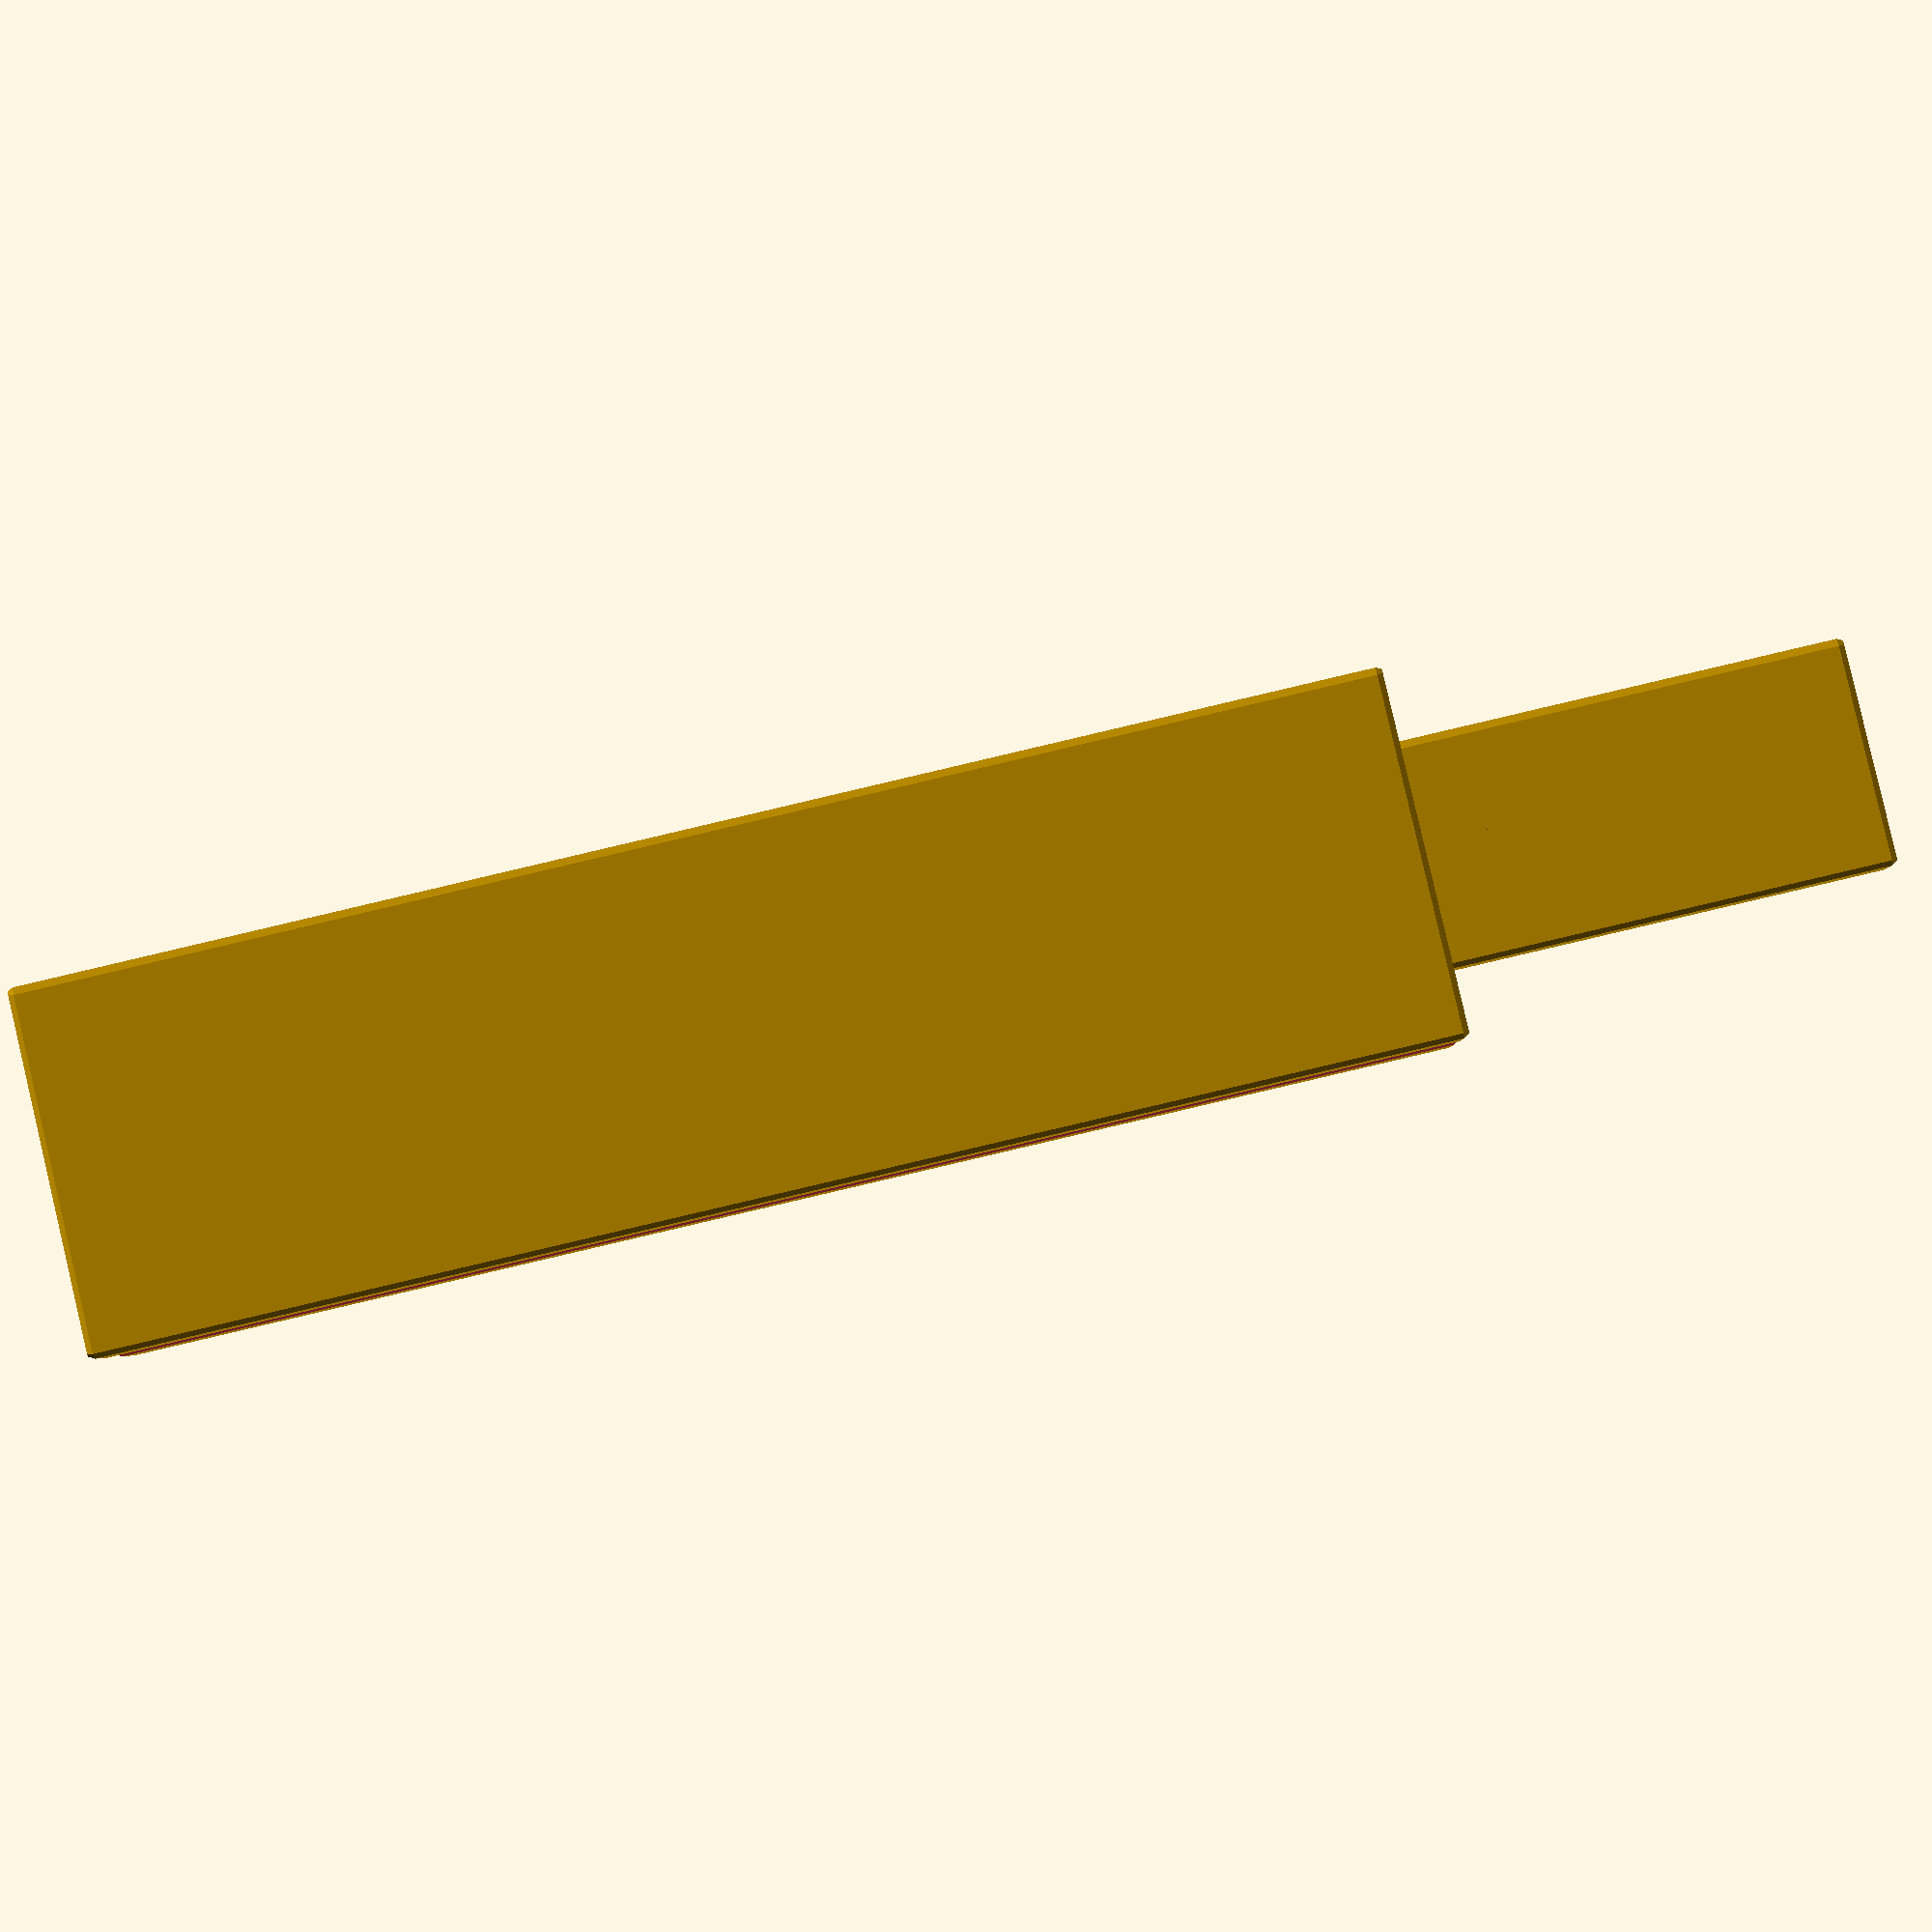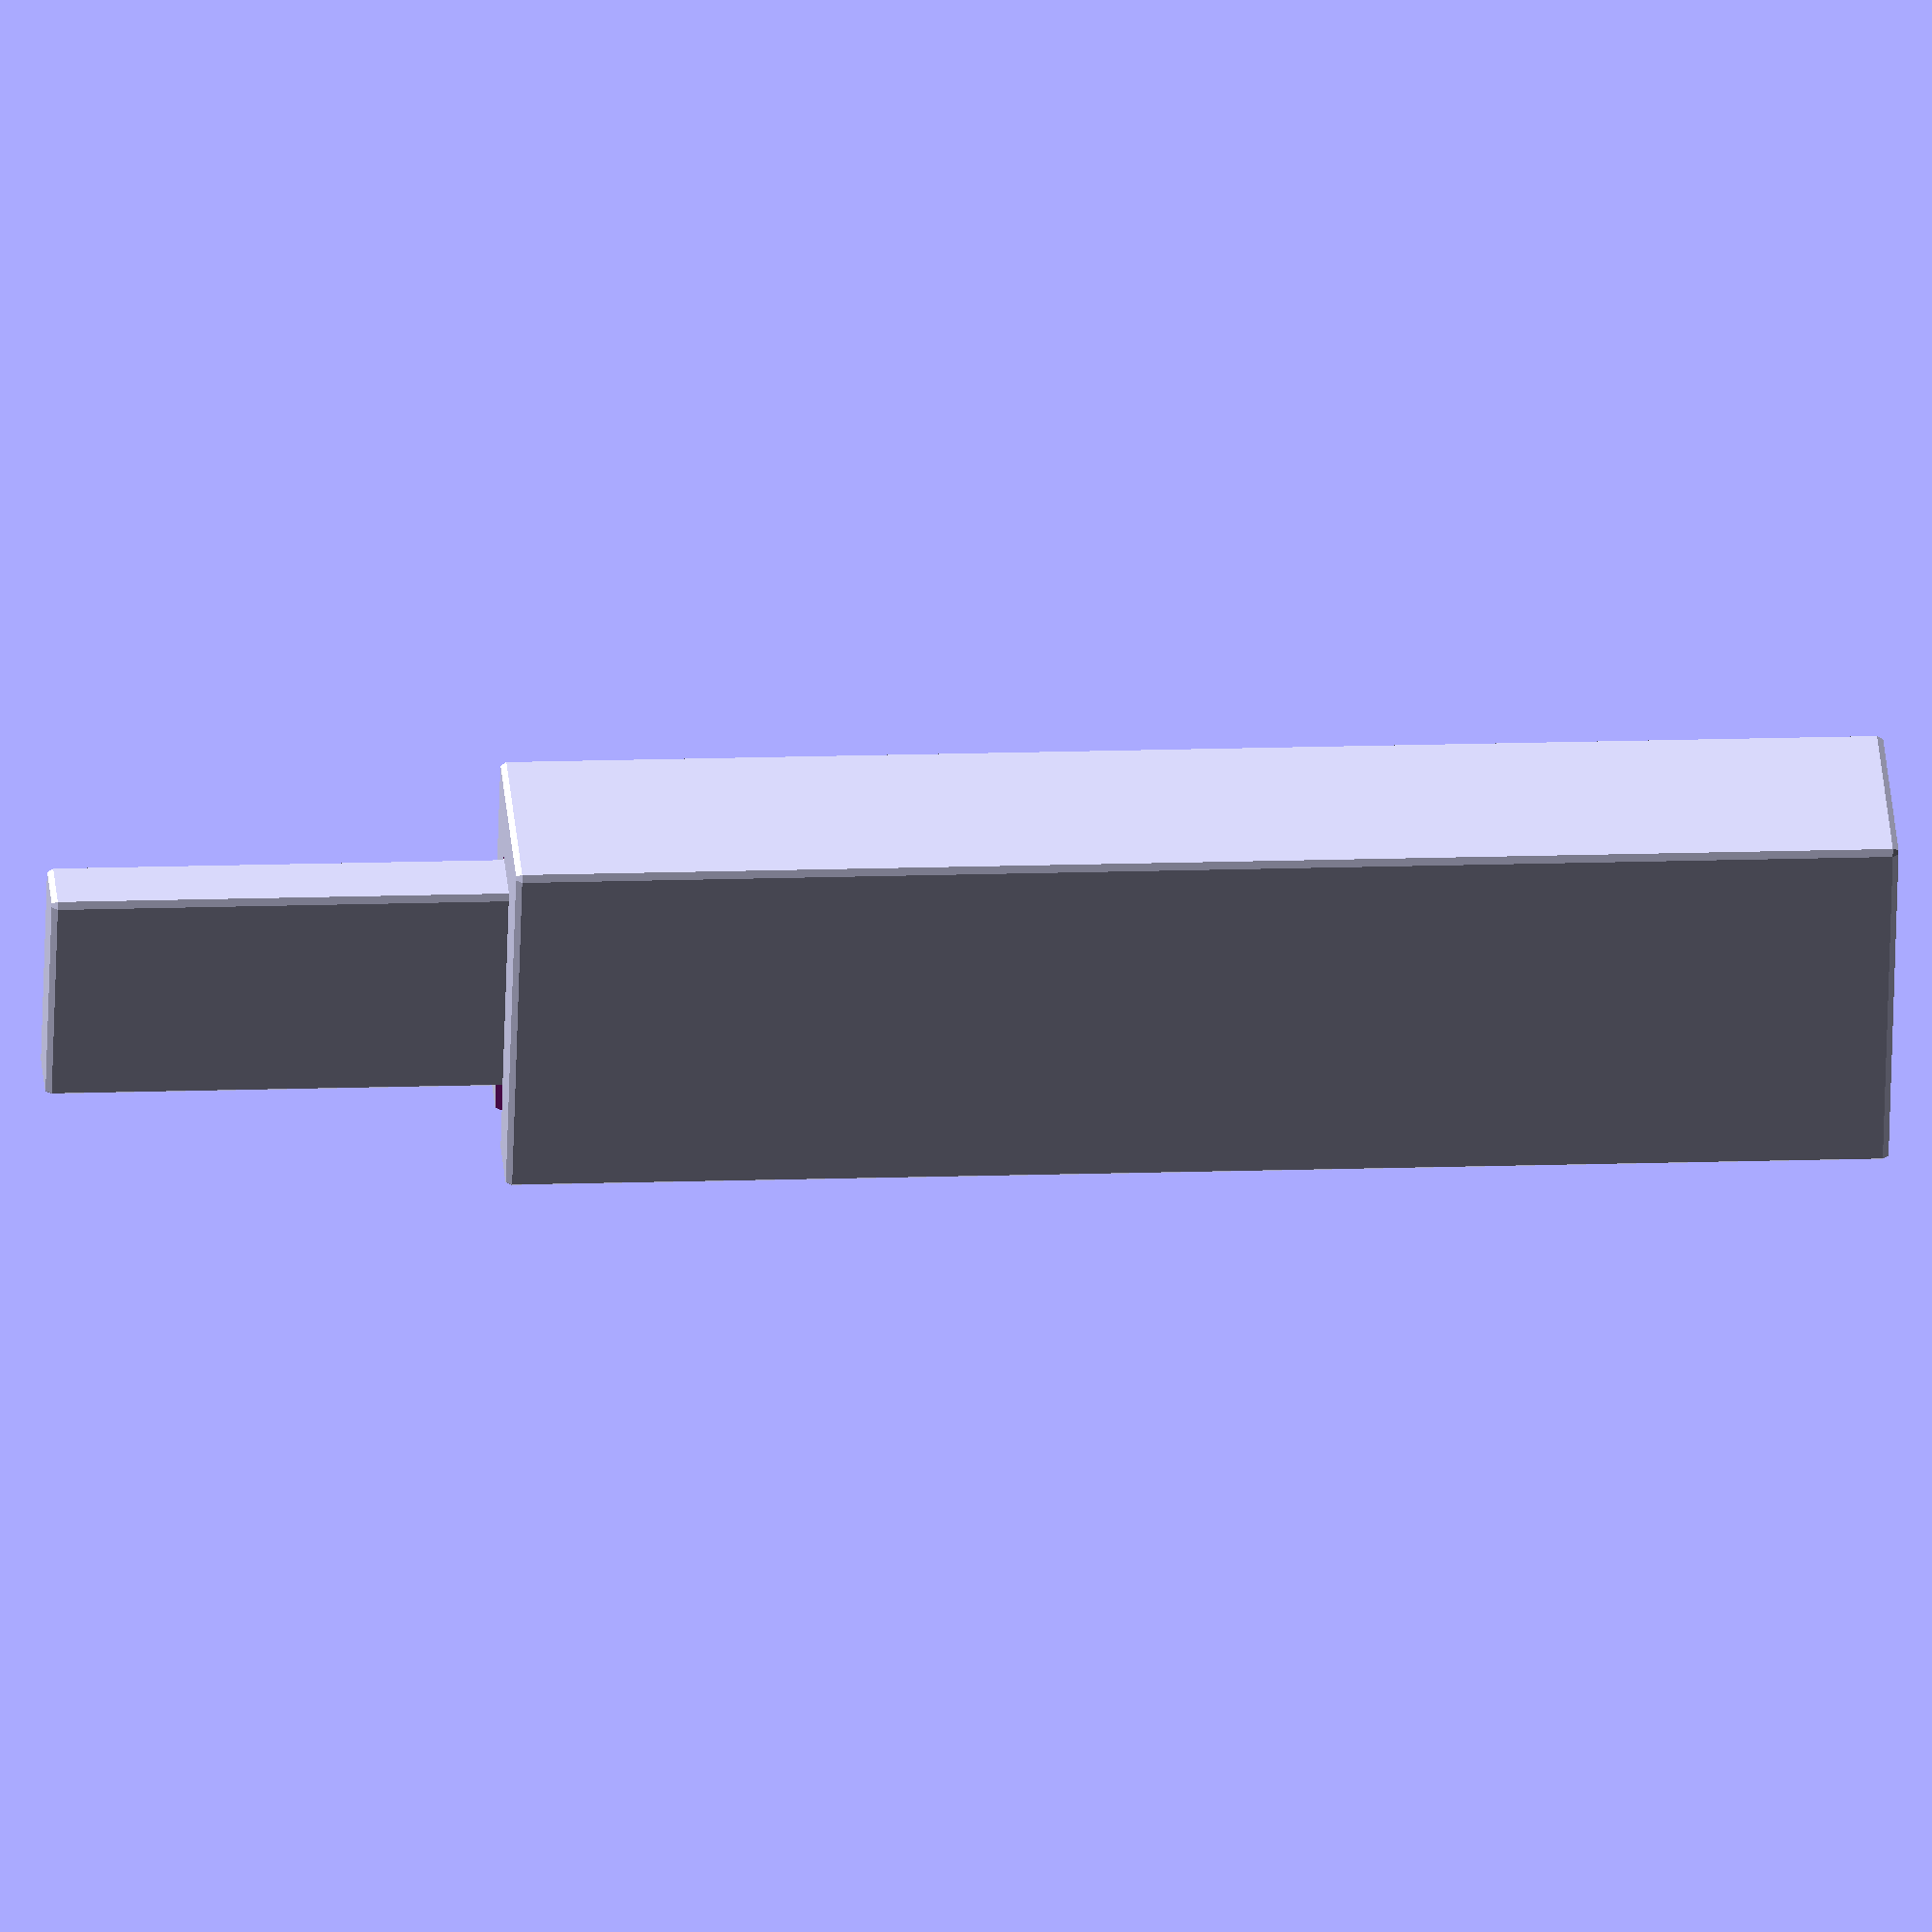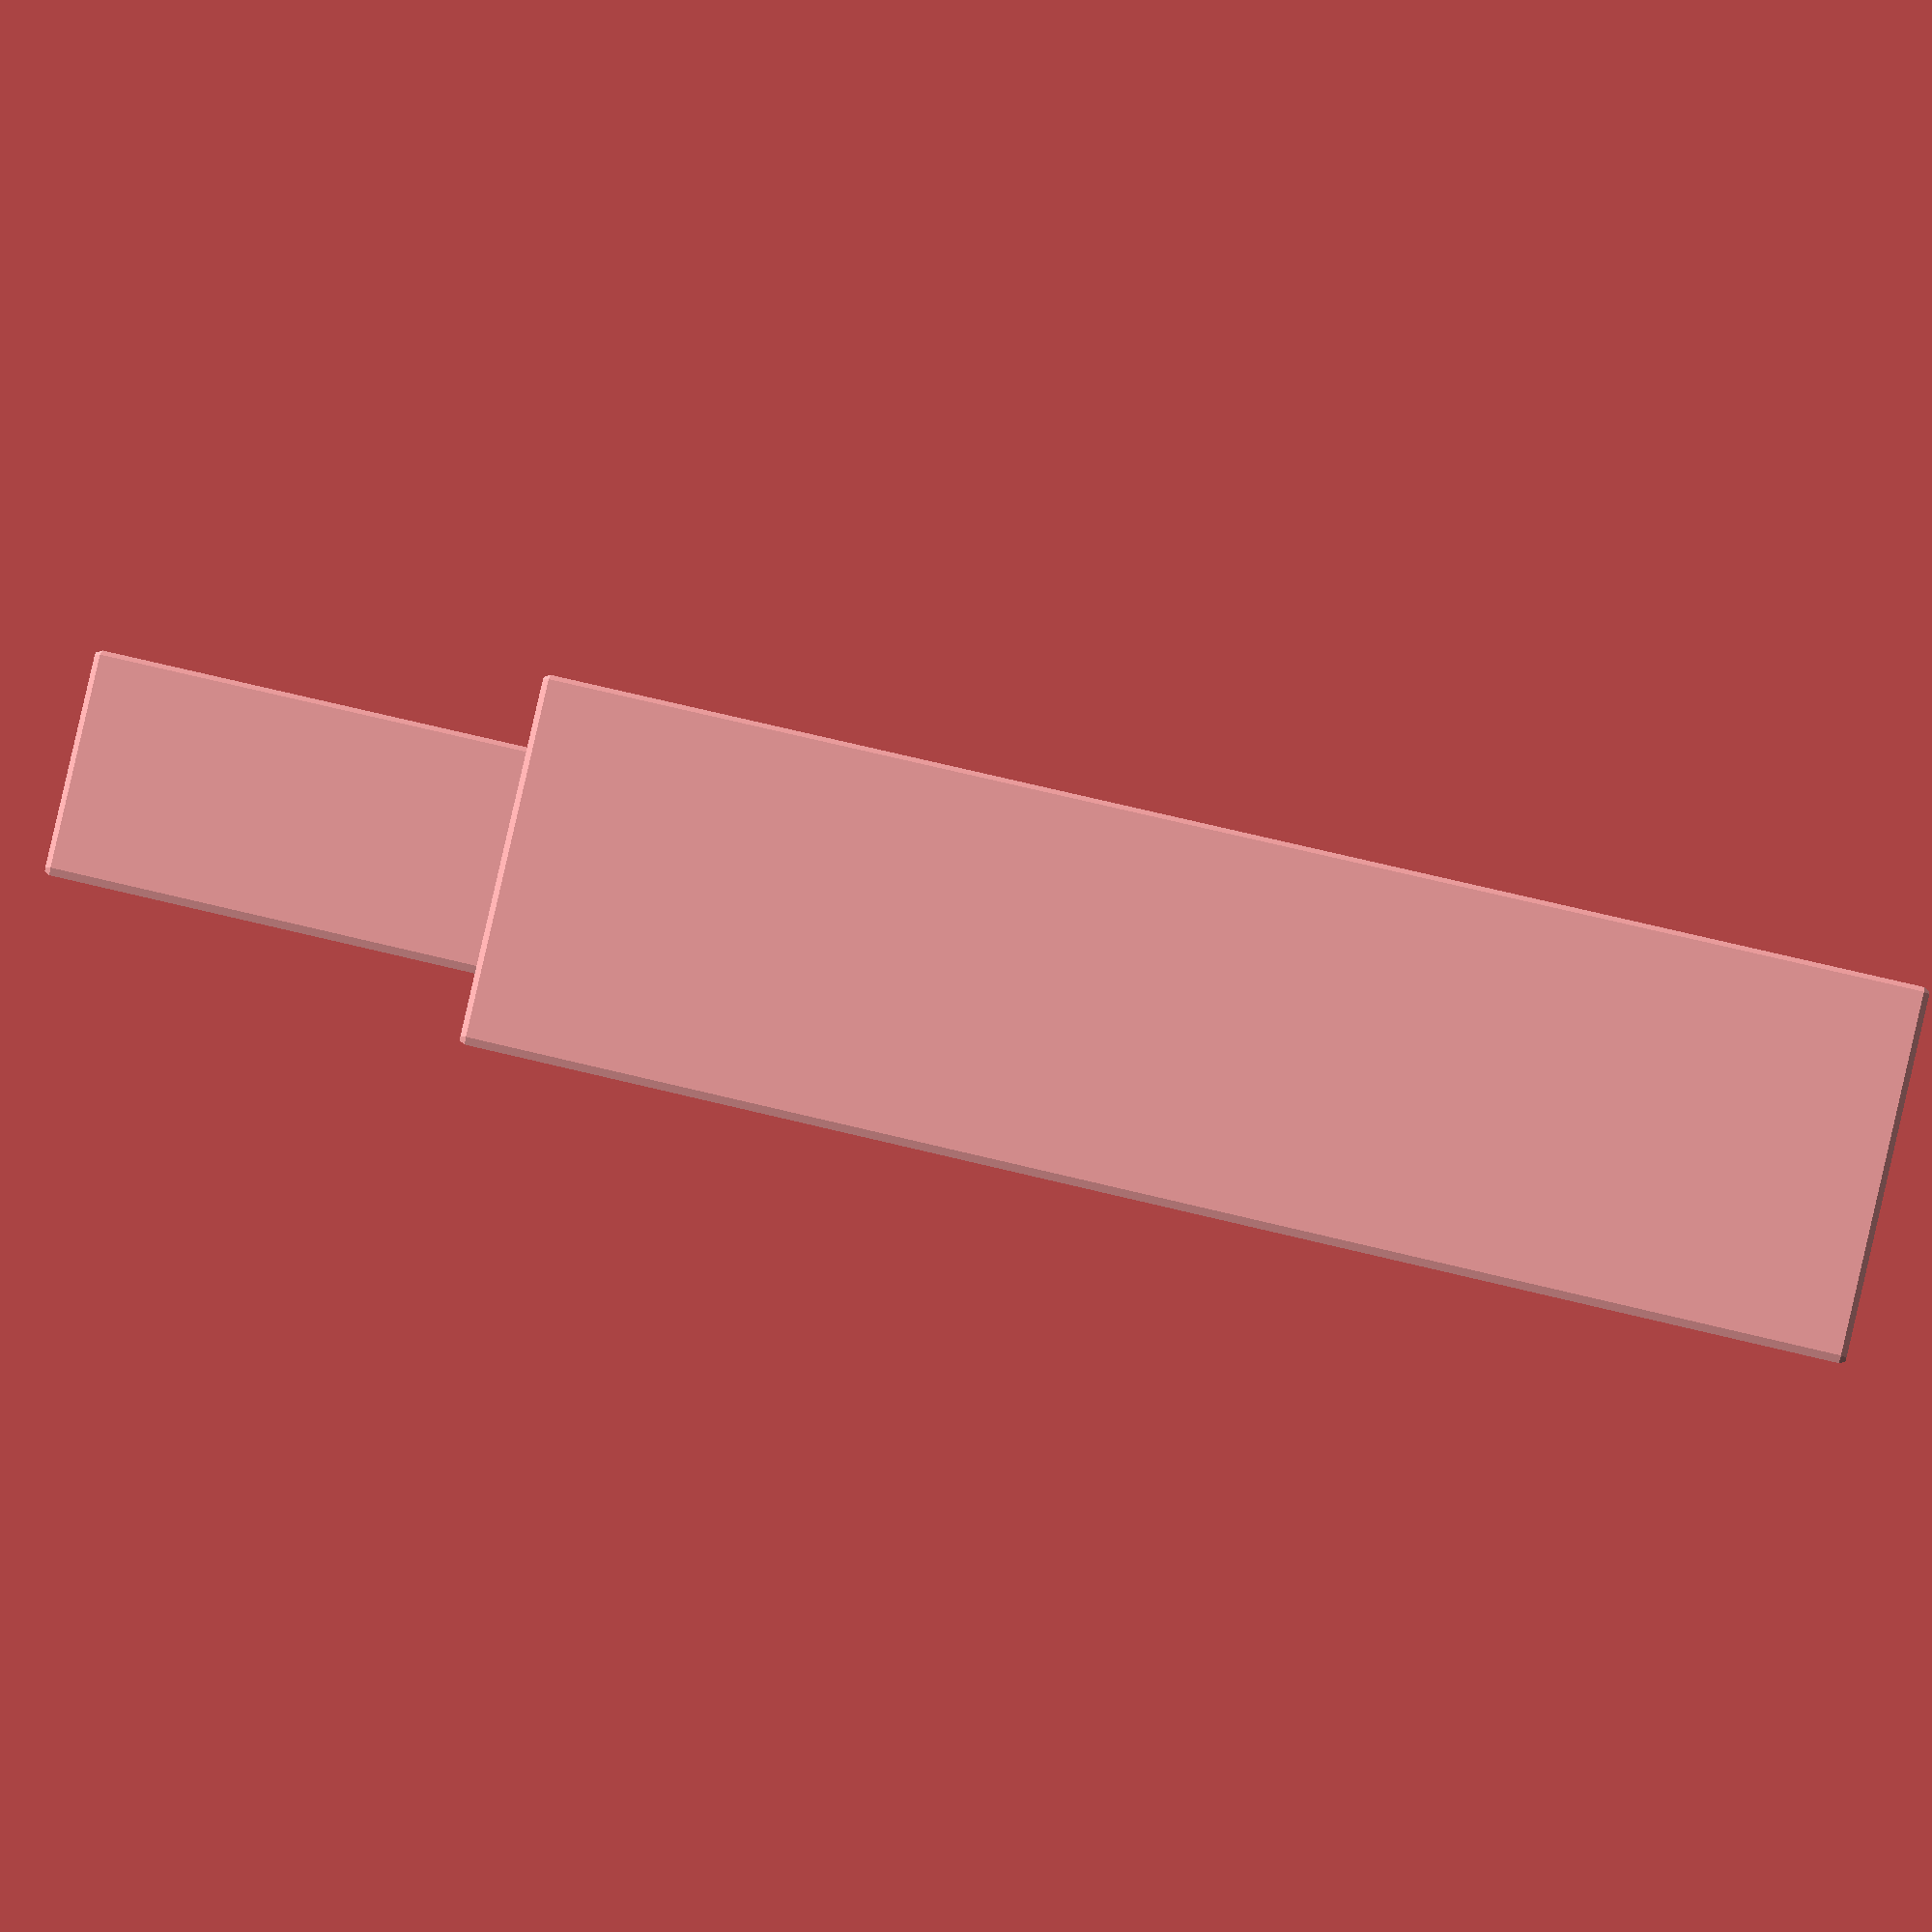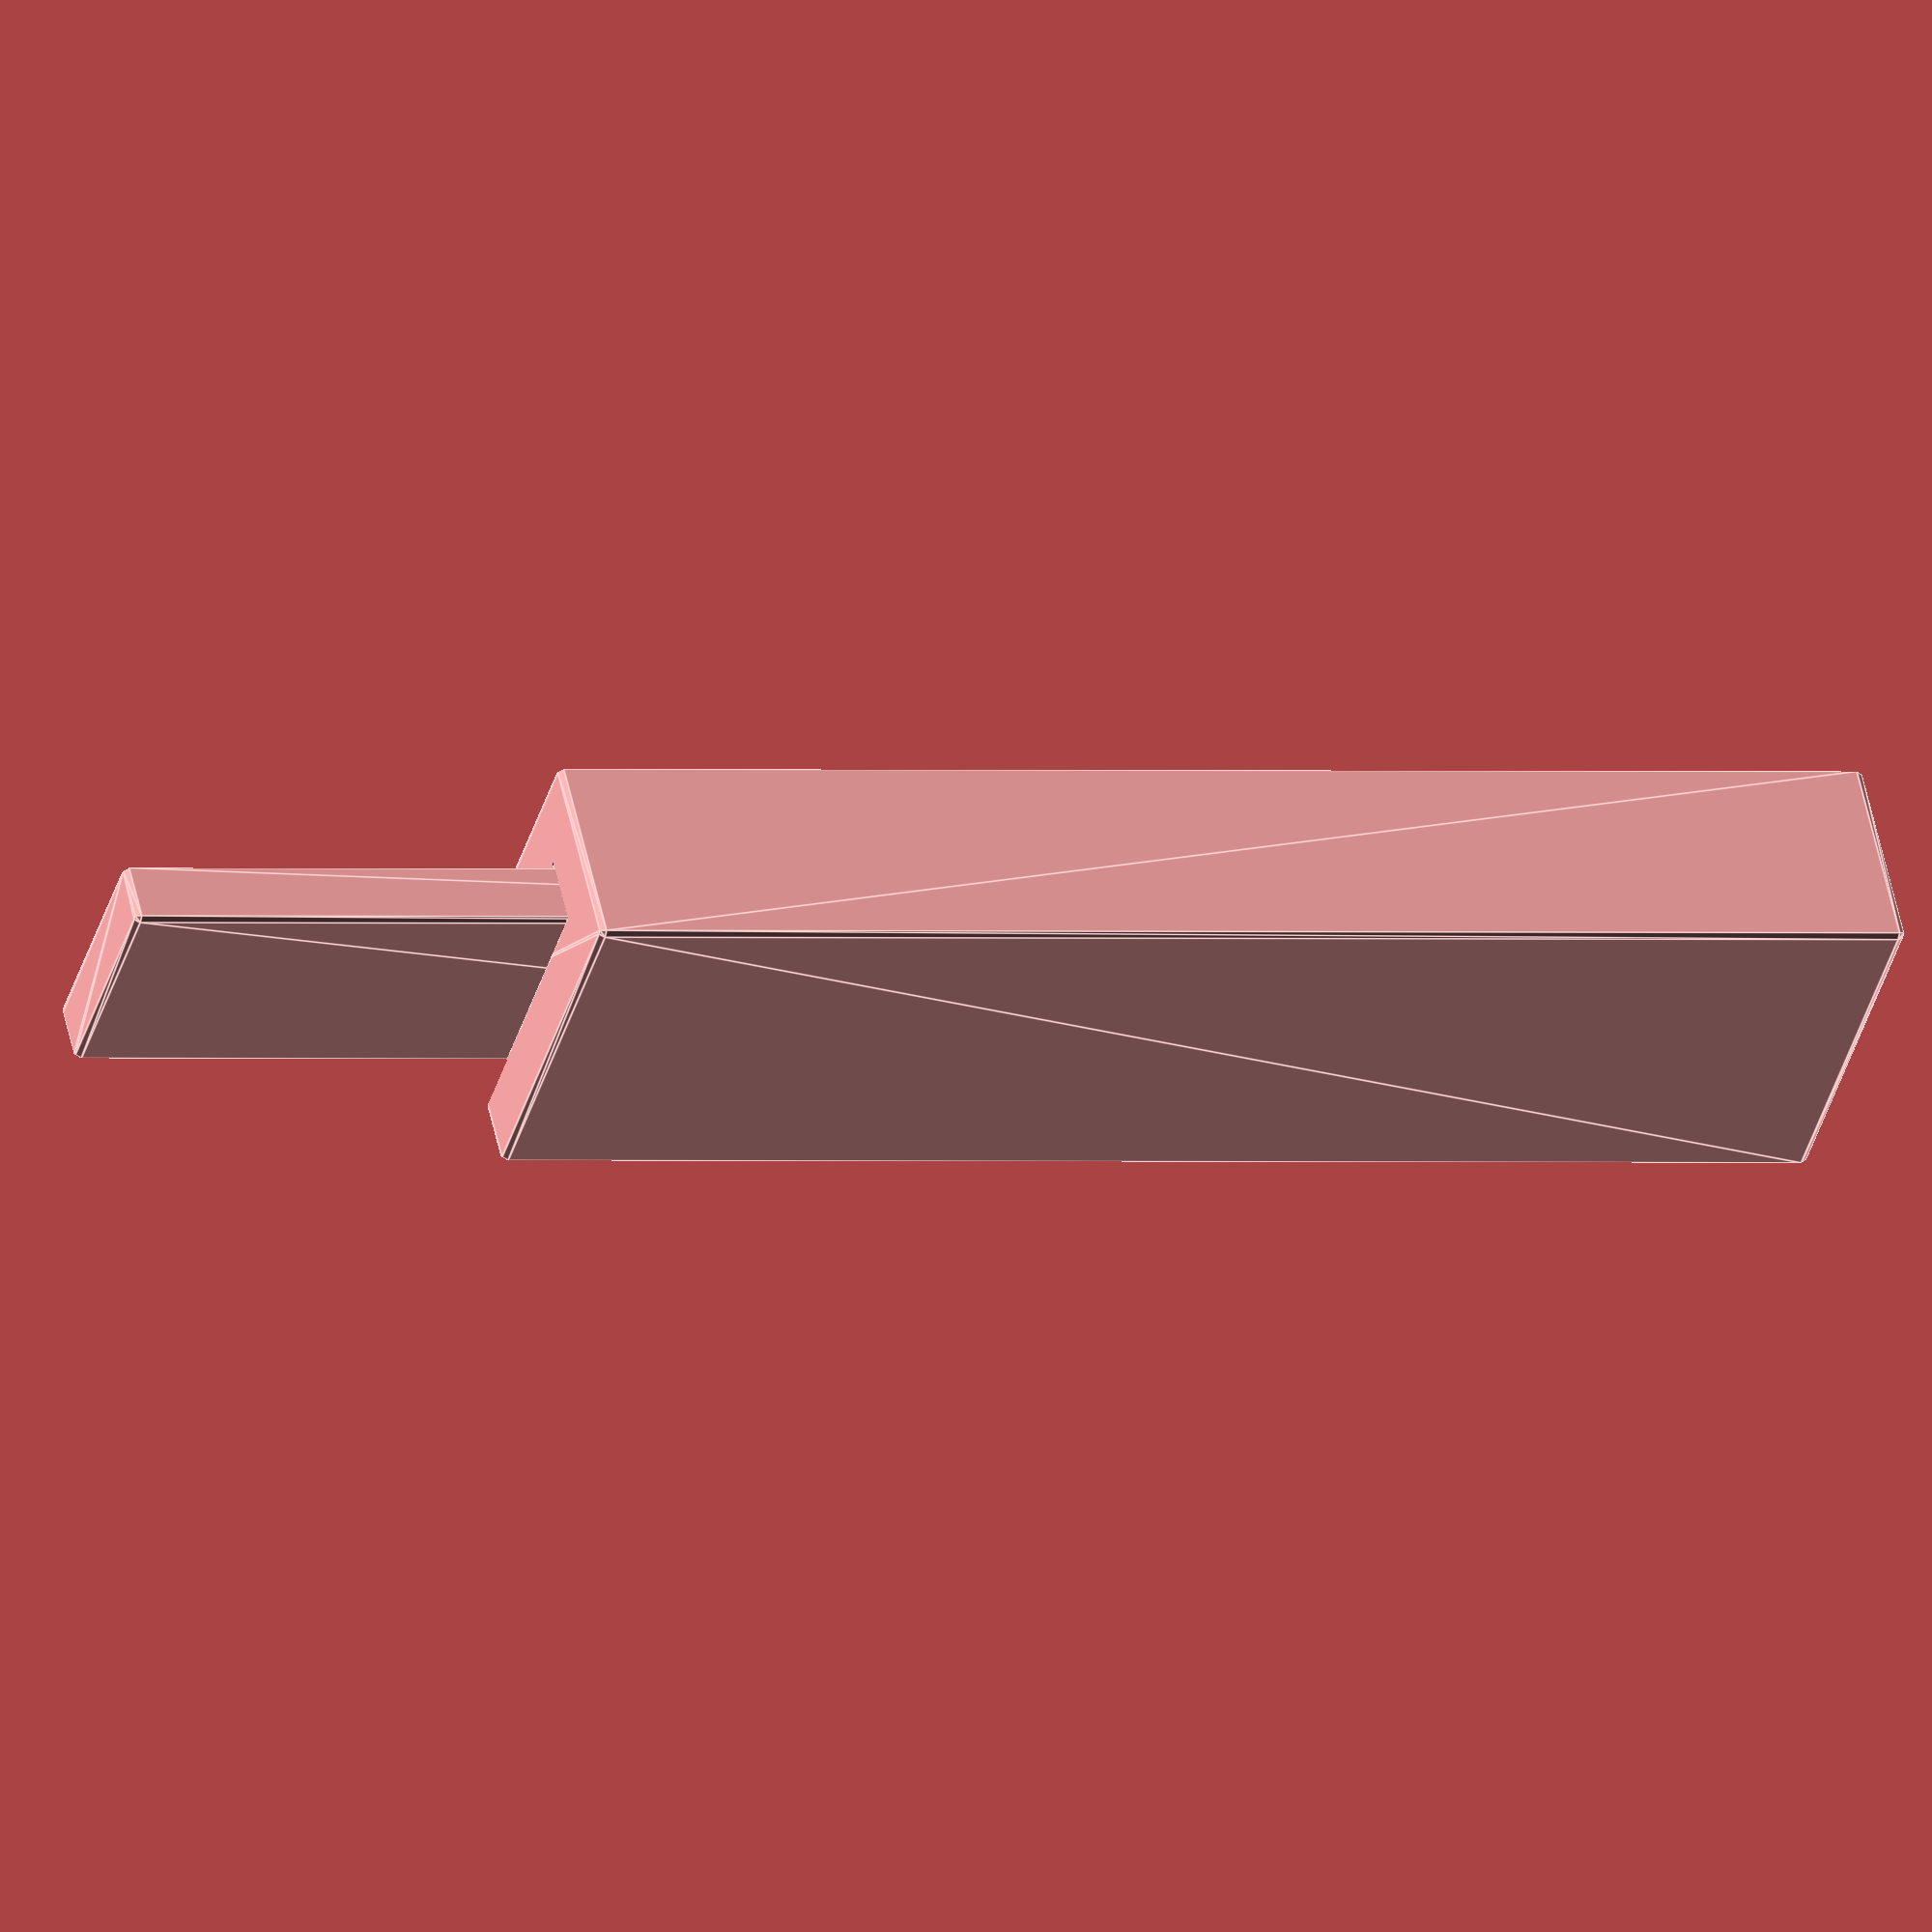
<openscad>
// Which one would you like to see?
part = "filler"; //[filler:Regular filler, topper:Top piece]

/* [Basic measurements] */
// Peg length
pegLength = 33;
// Top peg length
topPegLength = 30;
// Standart height
stdHeight = 100;
// Total glass missing width
totMissingWidth = 44;
// Glass thickness
glassThickness = 5;
// Enclosure thickness
thickness = 5;

/* [Fine Tuning] */
// Tolerance
tolerance = 0.4;

Print();

module Print()
{
    if (part == "filler")
    {
        Filler();
    }
    else if (part == "topper")
    {
        Topper();
    }
}

eps = tolerance / 2;

module Filler()
{
    Peg();
    translate([ 0, 0, pegLength ]) Enclosure(stdHeight);
}

module Topper()
{
    Peg();
    translate([ 0, 0, pegLength ]) Enclosure(stdHeight - pegLength - topPegLength);
}

module Peg()
{
    roundedcube_simple([ totMissingWidth / 2 - thickness - eps, glassThickness - eps, stdHeight ]);
    translate([ 0, -2*eps, pegLength ]) roundedcube_simple([ totMissingWidth / 2 - thickness - eps, glassThickness + 4 * eps, stdHeight - pegLength ]);
}

module Enclosure(height)
{
    translate([ -thickness, -thickness-eps, 0 ])
    {
        difference()
        {
            roundedcube_simple([ totMissingWidth / 2 + thickness, thickness * 2 + glassThickness + eps, height ]);
            translate([ thickness, thickness + eps / 2, -5 ]) cube([ totMissingWidth / 2 + thickness, glassThickness + eps, height + 10 ]);
        }
    }
}

module roundedcube_simple(size = [ 1, 1, 1 ], center = false, radius = 0.5)
{
    // If single value, convert to [x, y, z] vector
    size = (size[0] == undef) ? [ size, size, size ] : size;

    translate = (center == false) ? [ radius, radius, radius ]
                                  : [ radius - (size[0] / 2), radius - (size[1] / 2), radius - (size[2] / 2) ];

    translate(v = translate) minkowski()
    {
        cube(size = [ size[0] - (radius * 2), size[1] - (radius * 2), size[2] - (radius * 2) ]);
        sphere(r = radius);
    }
}
</openscad>
<views>
elev=87.8 azim=174.0 roll=103.2 proj=p view=solid
elev=166.6 azim=250.0 roll=274.7 proj=o view=wireframe
elev=283.8 azim=347.2 roll=283.3 proj=p view=solid
elev=0.3 azim=37.9 roll=250.1 proj=o view=edges
</views>
